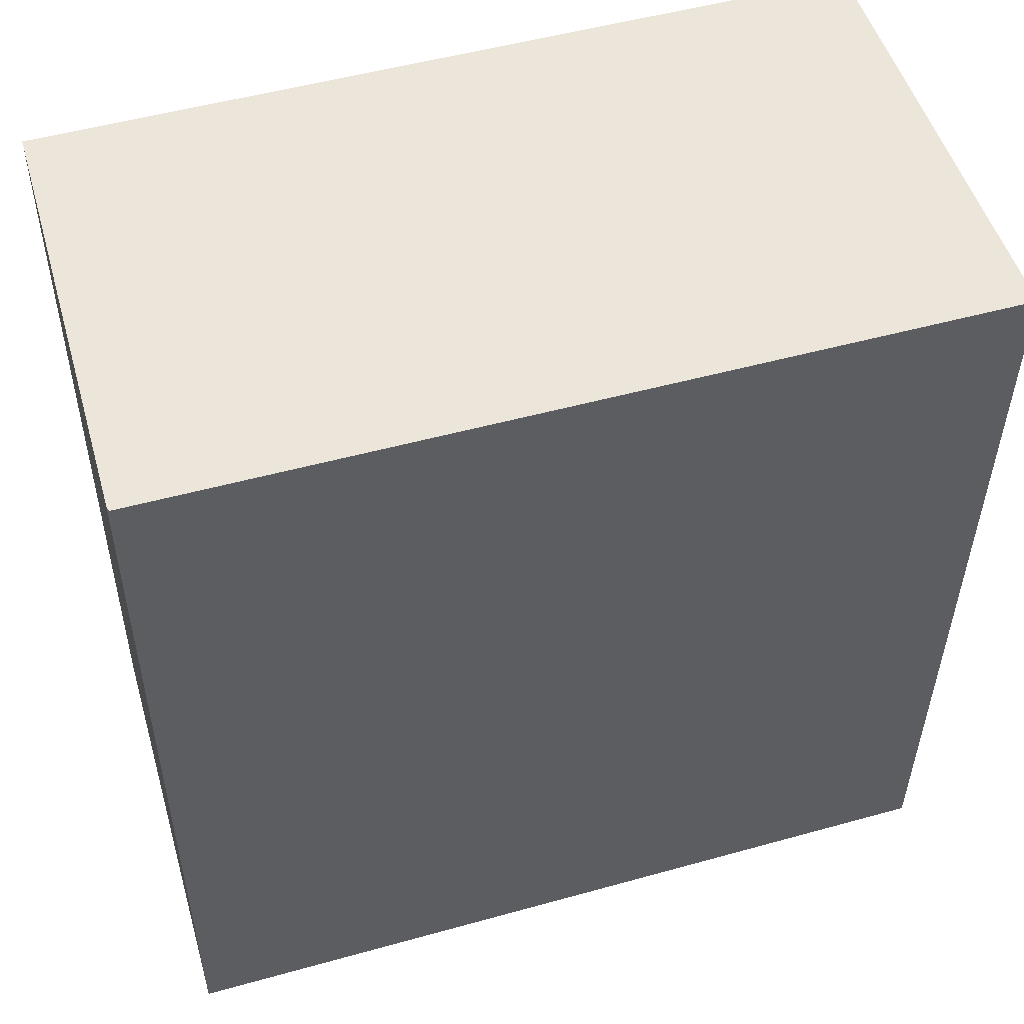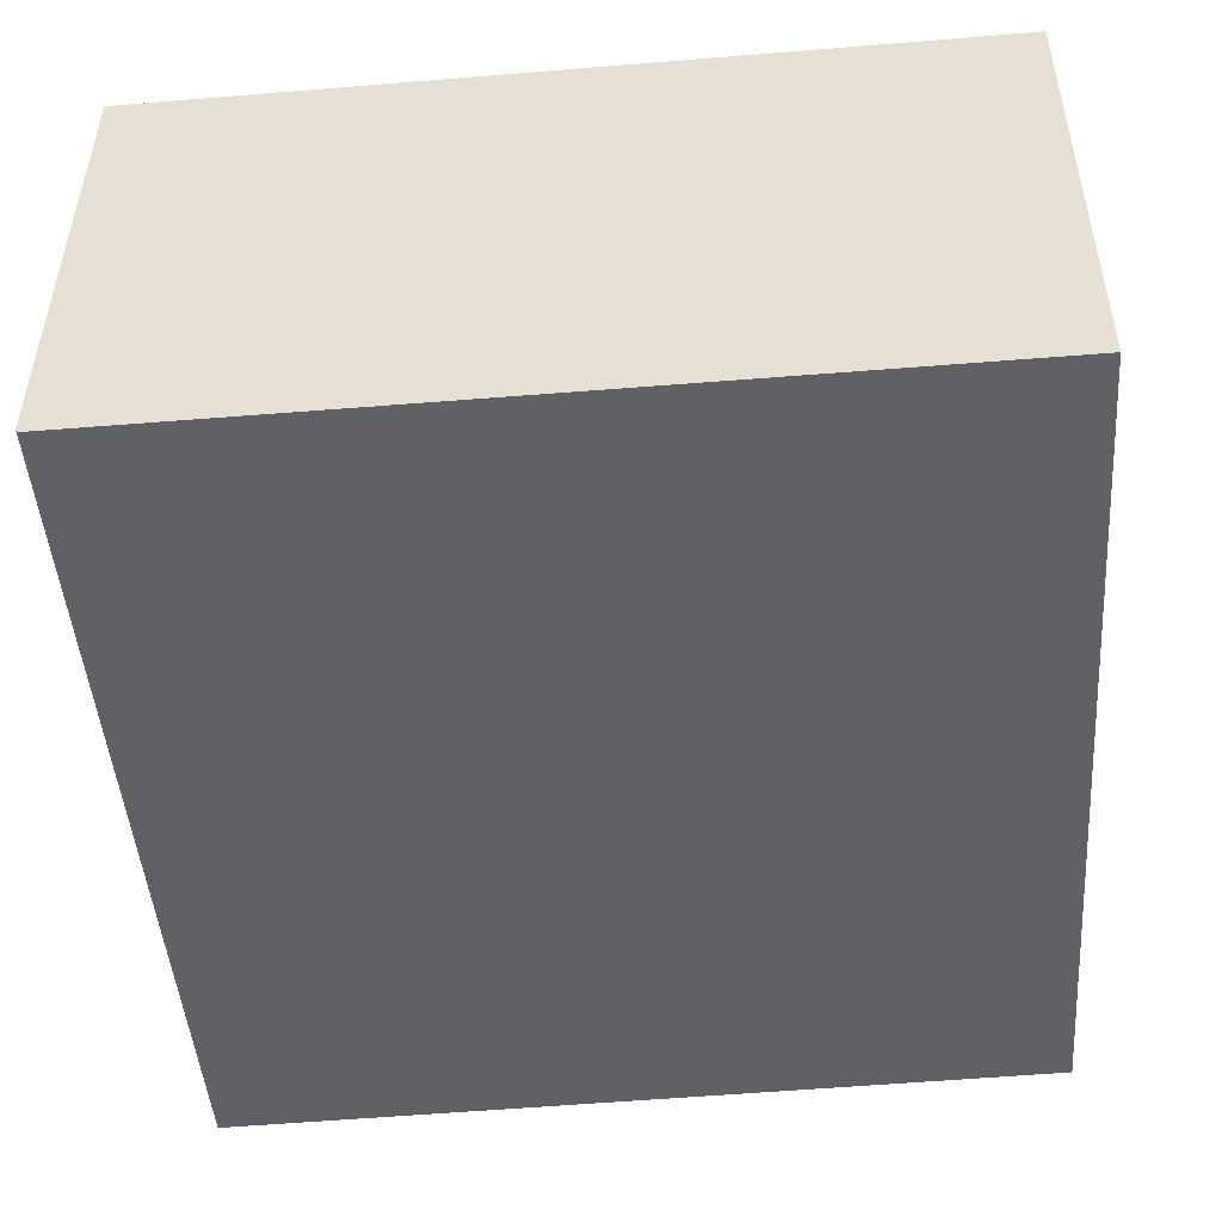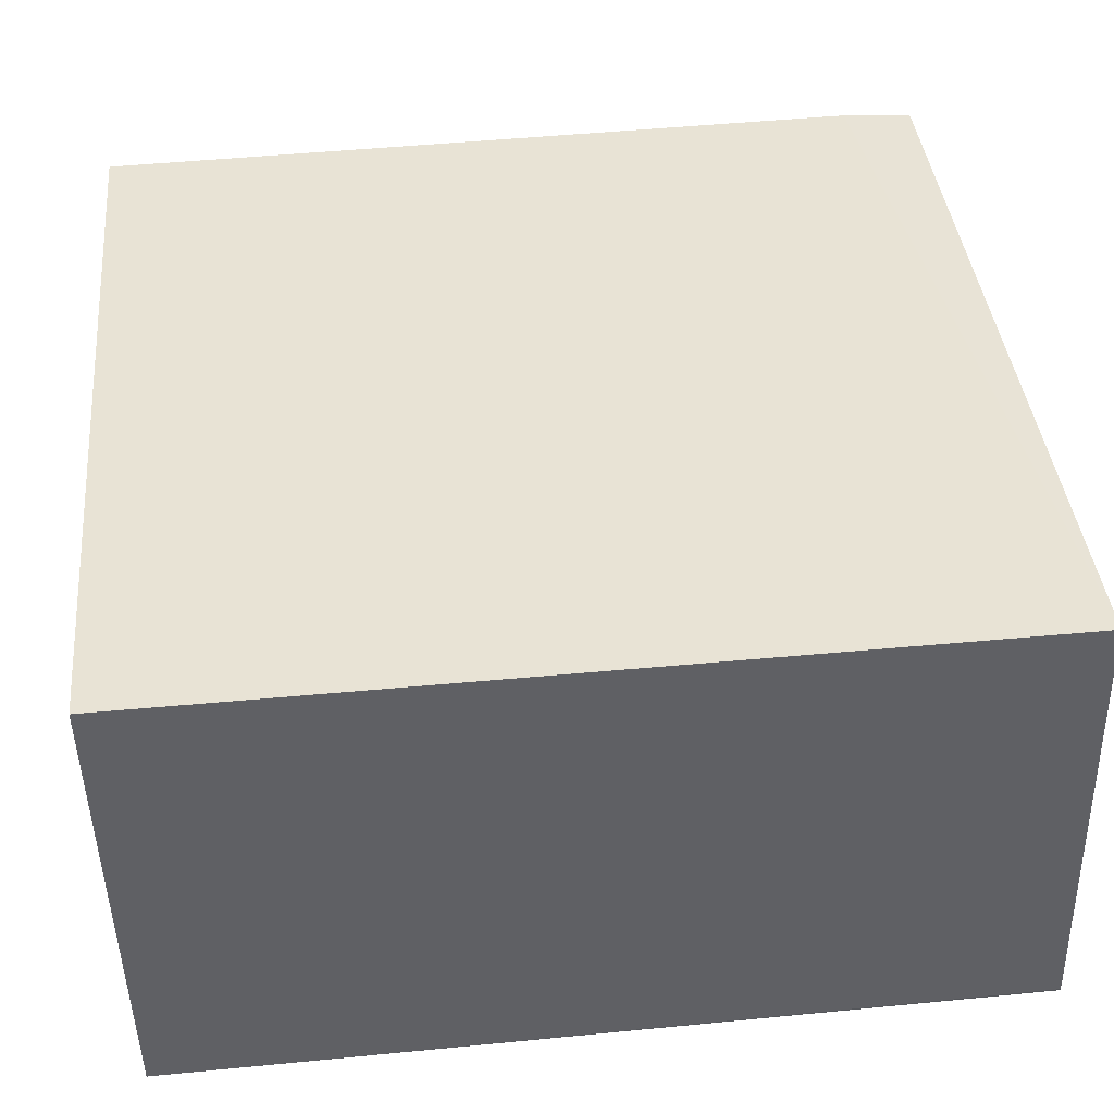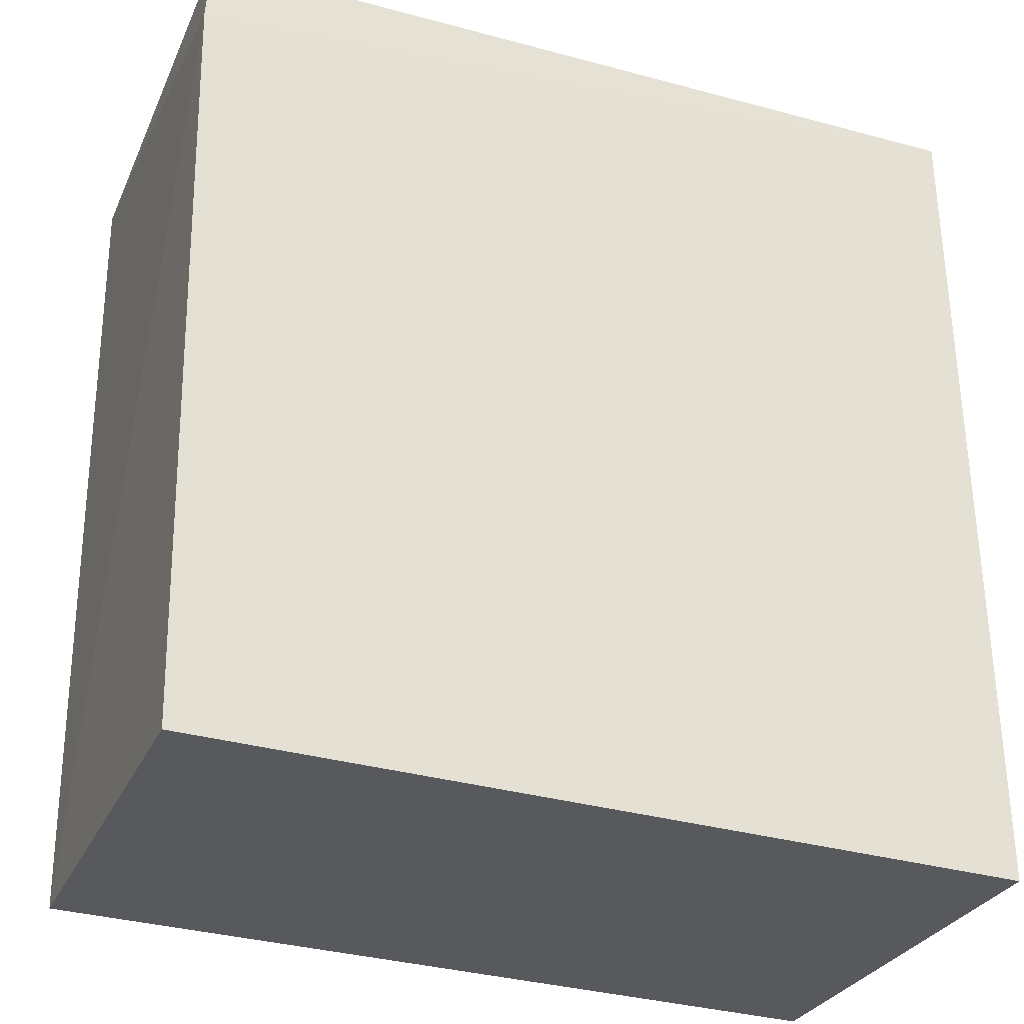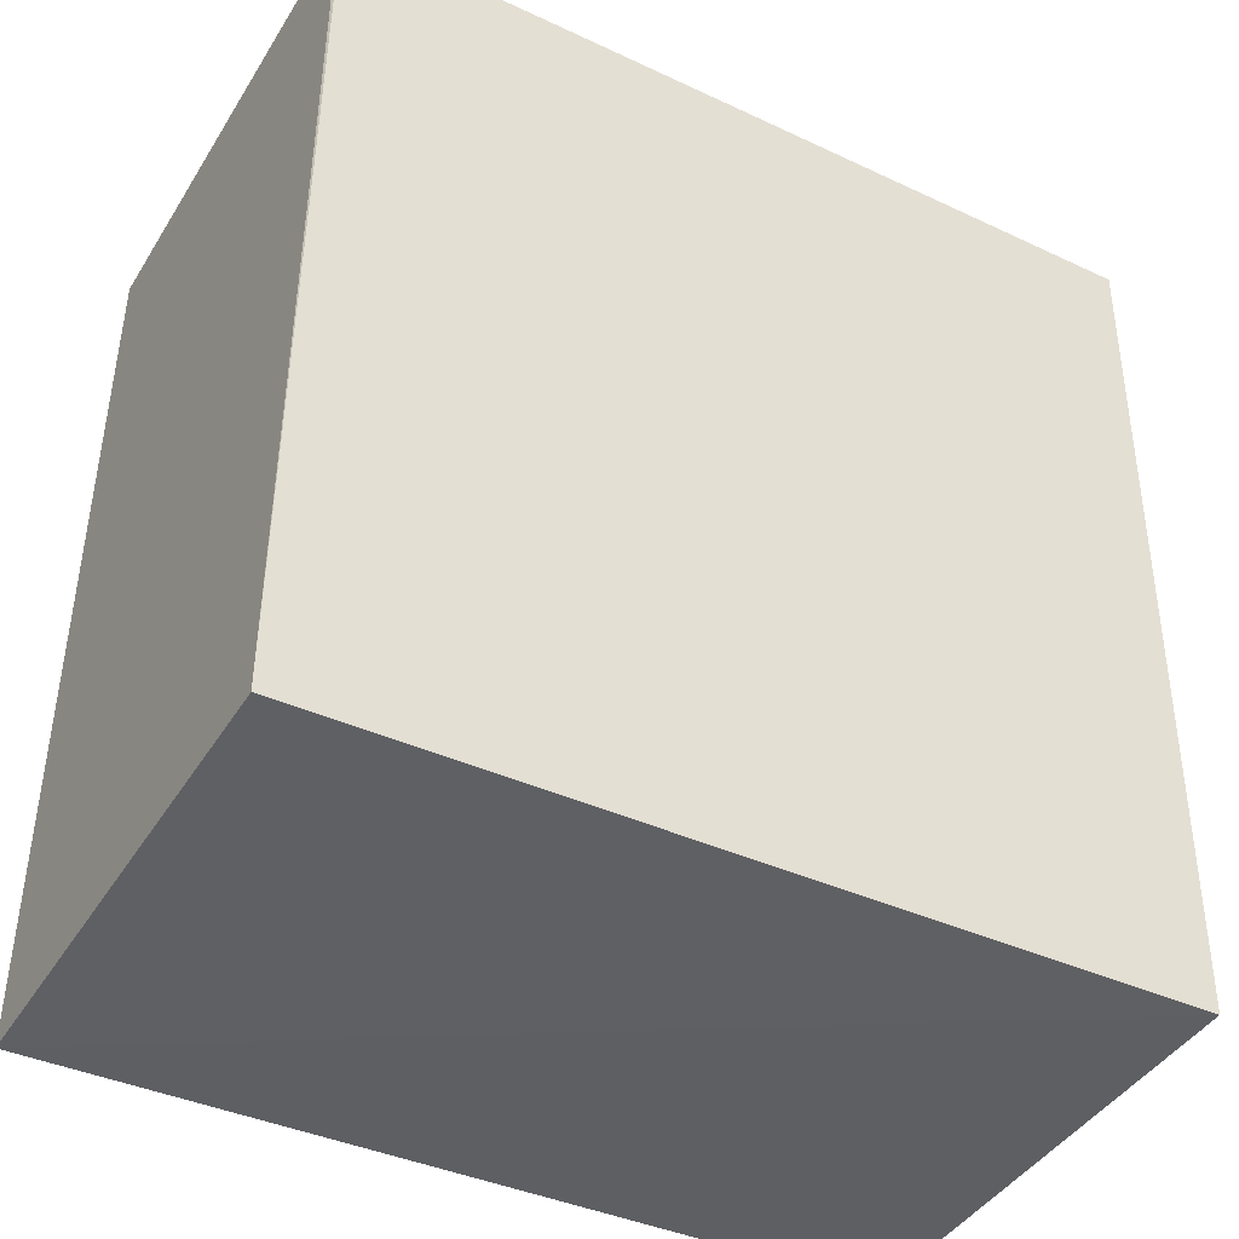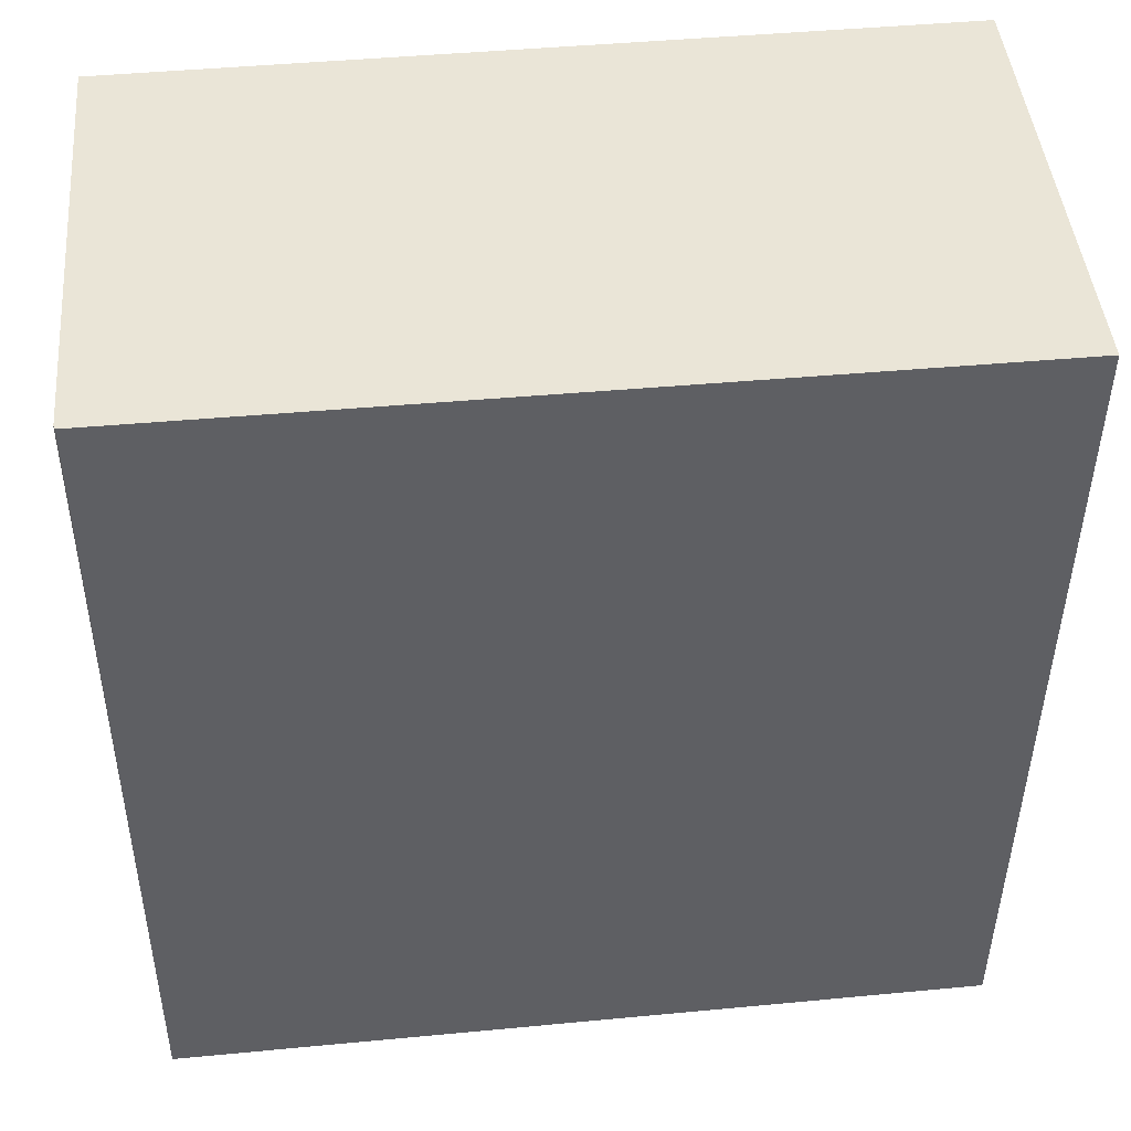
<metadata>
{"format":"obj","ext":"obj","renderer":"f3d","projection":"perspective","resolution":1024,"background":"white","views":[{"elev":51.7,"azim":163.9,"up":"+Y"},{"elev":-47.5,"azim":-175.3,"up":"+Z"},{"elev":41.0,"azim":83.2,"up":"+Z"},{"elev":-30.4,"azim":-20.7,"up":"+Y"},{"elev":-41.9,"azim":150.1,"up":"+Y"},{"elev":46.1,"azim":174.7,"up":"+Y"}]}
</metadata>
<code>
v -0.2007 0.01857 0.1274
v -0.2005 -0.0218 0.1277
v -0.2005 -0.02126 0.1058
v -0.239 0.01941 0.1056
v -0.2392 0.01558 0.1275
v -0.2007 0.01905 0.1056
v -0.2006 0.01905 0.1057
v -0.239 0.01892 0.1274
v -0.2386 -0.02036 0.1058
v -0.2385 -0.02087 0.1277
f 5 2 1
f 7 1 2
f 7 2 3
f 7 3 6
f 7 6 4
f 7 4 1
f 8 5 1
f 8 1 4
f 8 4 5
f 9 3 2
f 9 5 4
f 9 6 3
f 9 4 6
f 10 9 2
f 10 2 5
f 10 5 9

</code>
